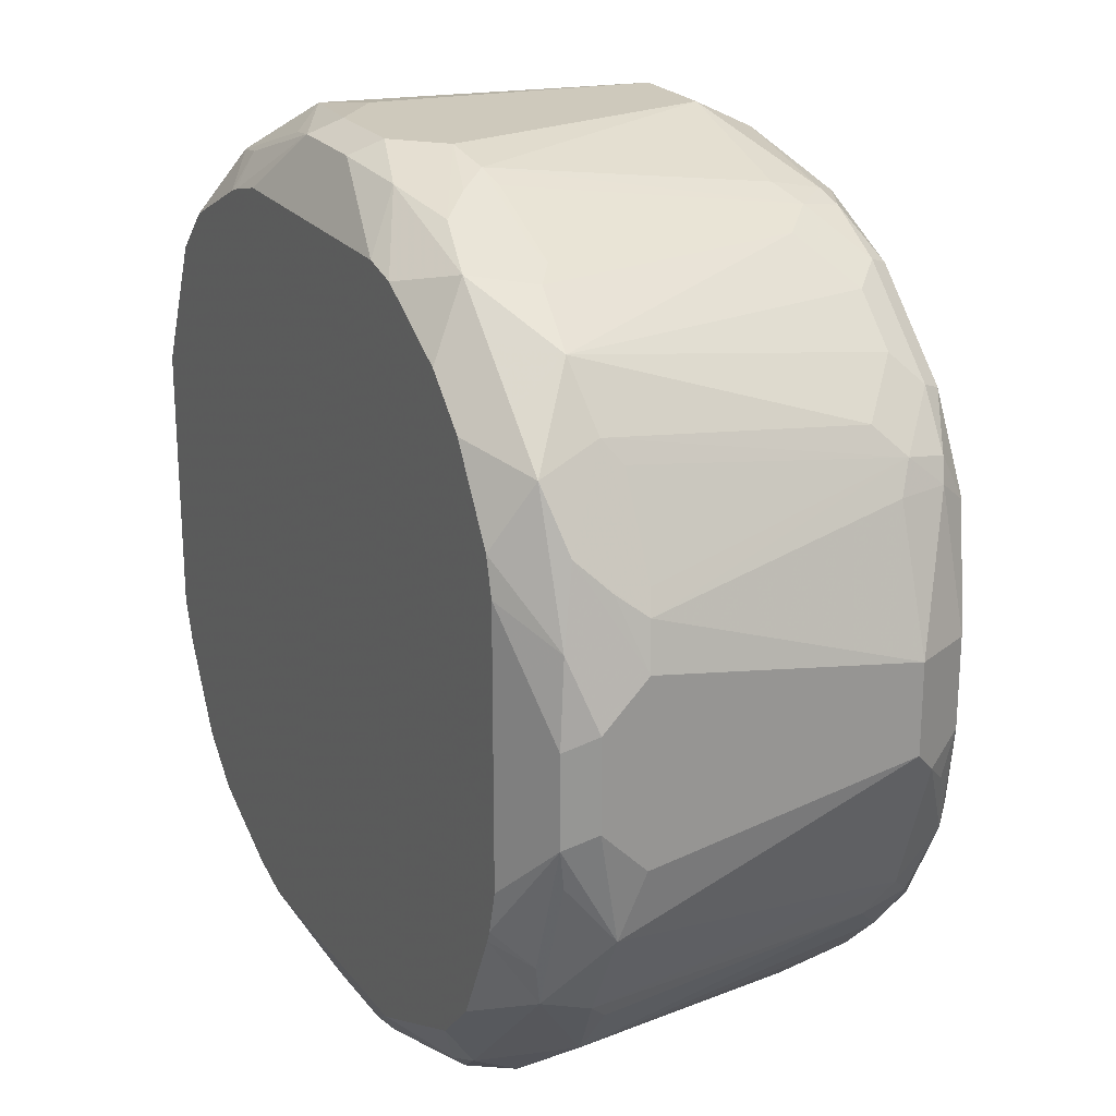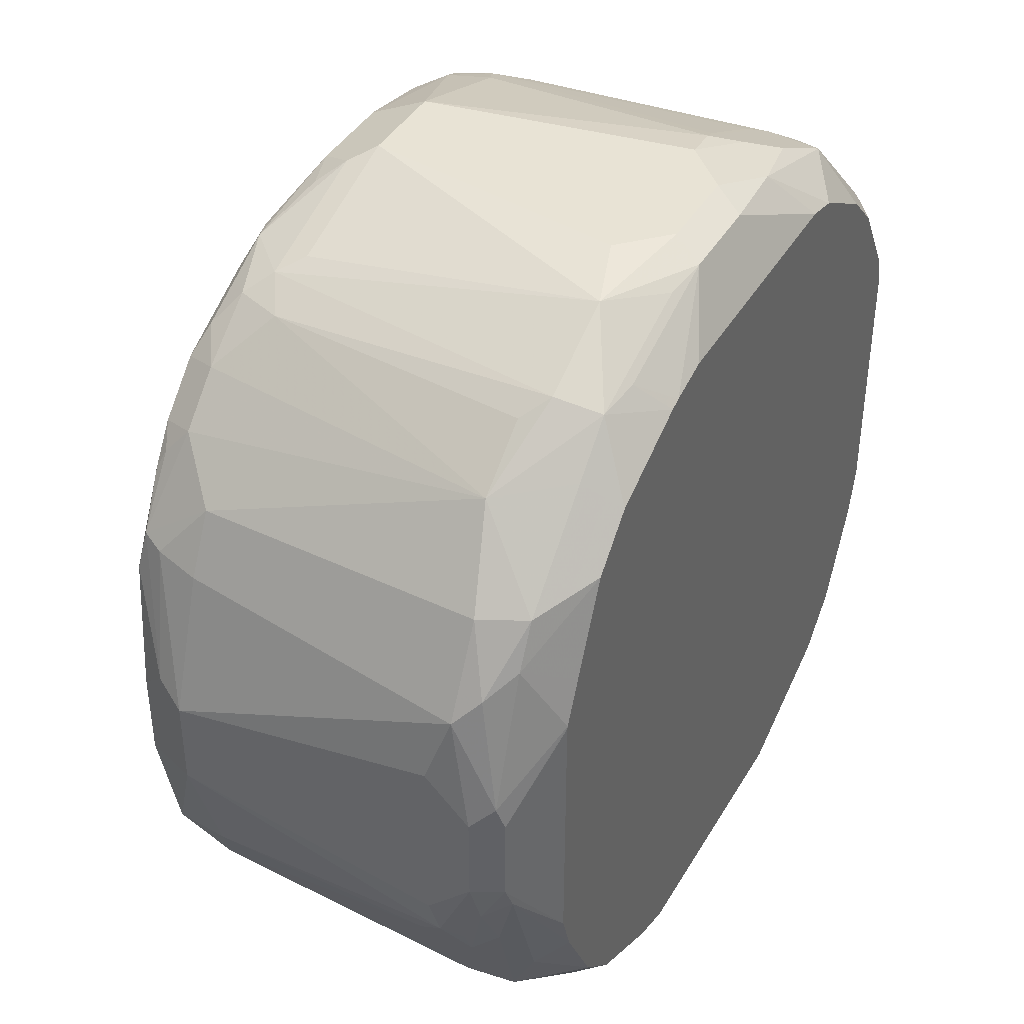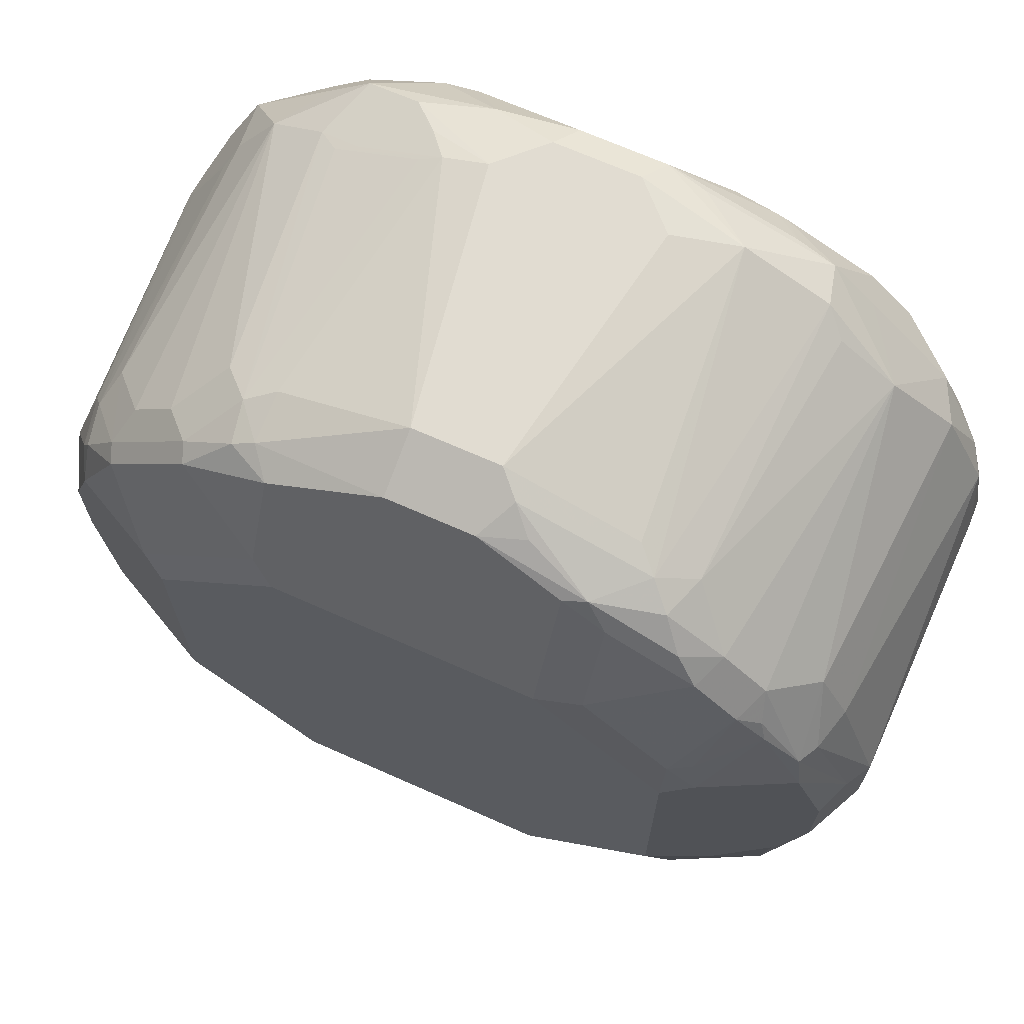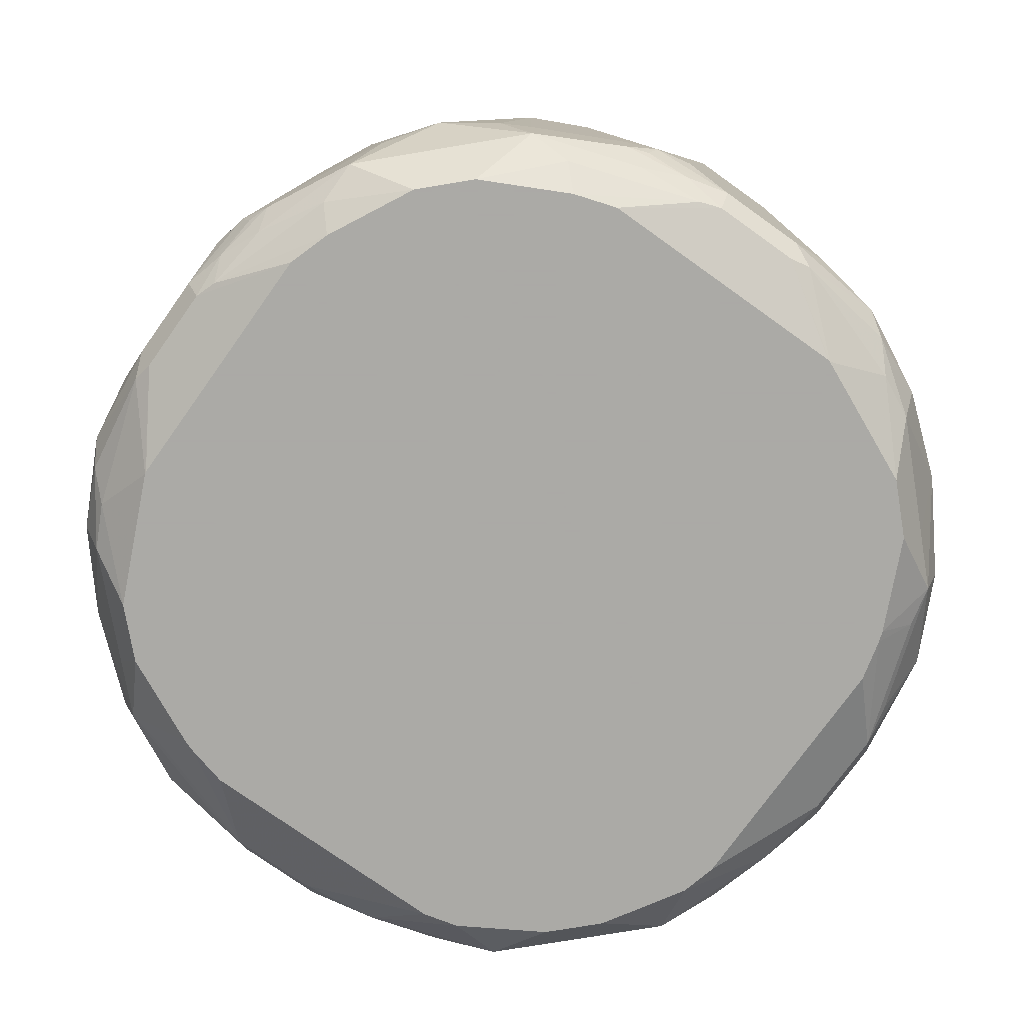
<metadata>
{"format":"obj","ext":"obj","renderer":"f3d","projection":"perspective","resolution":1024,"background":"white","views":[{"elev":22.4,"azim":-117.5,"up":"+Y"},{"elev":41.0,"azim":118.0,"up":"+Y"},{"elev":69.1,"azim":24.0,"up":"+Y"},{"elev":-75.7,"azim":54.5,"up":"+Z"}]}
</metadata>
<code>
v -0.04183 0.2093 0.7744
v -0.0209 0.2093 0.8999
v -0.0209 0.2093 0.7535
v -0.08719 0.1918 0.75
v -0.07322 0.1988 0.7639
v -0.06277 0.2041 0.777
v -0.08371 0.1884 0.8999
v -0.08371 0.1831 0.9235
v -0.0209 0.1953 0.9279
v 0.0209 0.2093 0.8999
v -0.01393 0.2023 0.7395
v -0.05232 0.1988 0.743
v 0.0209 0.2093 0.7535
v -0.1151 0.1779 0.743
v -0.1011 0.1849 0.757
v -0.1046 0.1831 0.777
v -0.07322 0.1988 0.7796
v -0.09764 0.1814 0.9069
v -0.09416 0.1779 0.9261
v -0.07322 0.1779 0.9366
v -0.07322 0.136 0.9575
v 0.0209 0.1953 0.9279
v 0.03139 0.2041 0.9104
v 0.08371 0.1884 0.8999
v 0.07322 0.2041 0.7639
v 0.04183 0.2093 0.7744
v -0.0692 0.1744 0.725
v 0.0279 0.2023 0.7395
v -0.08637 0.1701 0.725
v -0.1255 0.1465 0.725
v -0.136 0.136 0.725
v -0.136 0.157 0.743
v -0.1534 0.1534 0.7674
v -0.1255 0.1727 0.7718
v -0.1151 0.1779 0.7796
v -0.1116 0.1744 0.893
v -0.1186 0.1605 0.9279
v -0.1151 0.157 0.9366
v -0.136 0.07322 0.9575
v -0.08371 0.1046 0.9628
v -0.06277 0.1255 0.9628
v 0.06277 0.1255 0.9628
v 0.06277 0.1395 0.9558
v 0.06277 0.1674 0.9418
v 0.06277 0.1814 0.9348
v 0.07322 0.1831 0.9313
v 0.04183 0.1962 0.9209
v 0.09416 0.1831 0.9104
v 0.1151 0.1831 0.7639
v 0.1099 0.1779 0.743
v 0.04708 0.1988 0.743
v 0.05634 0.1744 0.725
v 0.09068 0.1814 0.7395
v 0.07625 0.1693 0.725
v -0.1465 0.1255 0.725
v -0.1779 0.1151 0.743
v -0.157 0.136 0.743
v -0.1727 0.1255 0.7718
v -0.1744 0.1116 0.893
v -0.1534 0.1326 0.9139
v -0.1326 0.1534 0.9139
v -0.1605 0.1186 0.9279
v -0.157 0.1151 0.9366
v -0.1779 0.07322 0.9366
v -0.1953 0.0209 0.9279
v -0.1953 -0.0209 0.9279
v -0.1395 -0.06277 0.9558
v -0.1255 -0.06277 0.9628
v -0.1255 0.06277 0.9628
v -0.1046 0.08371 0.9628
v 0.08371 0.1046 0.9628
v 0.08371 0.1282 0.9575
v 0.08371 0.17 0.9366
v 0.09416 0.1727 0.9313
v 0.1046 0.1752 0.9209
v 0.1116 0.1744 0.8999
v 0.1255 0.1752 0.7744
v 0.1534 0.1534 0.7744
v 0.1255 0.1465 0.725
v 0.08146 0.1674 0.725
v 0.1308 0.157 0.743
v -0.1701 0.08637 0.725
v -0.1988 0.05232 0.743
v -0.1918 0.08719 0.75
v -0.1849 0.1011 0.757
v -0.1831 0.1046 0.777
v -0.1779 0.1151 0.7796
v -0.1814 0.09764 0.9069
v -0.1779 0.09416 0.9261
v -0.1831 0.08371 0.9235
v -0.2093 0.0209 0.8999
v -0.2093 -0.0209 0.8999
v -0.2041 -0.03139 0.9104
v -0.1962 -0.04183 0.9209
v -0.1831 -0.07322 0.9313
v -0.1814 -0.06277 0.9348
v -0.1674 -0.06277 0.9418
v -0.1282 -0.08371 0.9575
v -0.17 -0.08371 0.9366
v -0.1046 -0.08371 0.9628
v 0.1046 0.08371 0.9628
v 0.1255 0.08633 0.9575
v 0.1255 0.1491 0.9366
v 0.1151 0.1622 0.9313
v 0.1326 0.1534 0.9209
v 0.1534 0.1326 0.9209
v 0.1744 0.1116 0.8999
v 0.1831 0.1151 0.7639
v 0.1727 0.1151 0.743
v 0.1465 0.1255 0.725
v -0.1744 0.0692 0.725
v -0.2023 0.01393 0.7395
v -0.2093 0.0209 0.7535
v -0.2093 0.04183 0.7744
v -0.1988 0.07322 0.7639
v -0.2041 0.06277 0.777
v -0.1988 0.07322 0.7796
v -0.1884 0.08371 0.8999
v -0.2093 -0.04183 0.7744
v -0.2041 -0.07322 0.7639
v -0.1884 -0.08371 0.8999
v -0.1831 -0.09416 0.9104
v -0.1752 -0.1046 0.9209
v -0.1727 -0.09416 0.9313
v -0.1491 -0.1255 0.9366
v -0.08633 -0.1255 0.9575
v -0.08371 -0.1046 0.9628
v 0.1255 0.06277 0.9628
v 0.1395 0.06974 0.9558
v 0.136 0.08891 0.9523
v 0.1465 0.1282 0.9366
v 0.157 0.1203 0.9313
v 0.1779 0.08891 0.9313
v 0.1831 0.08633 0.9209
v 0.1884 0.08371 0.8999
v 0.2041 0.07322 0.7639
v 0.1962 0.08371 0.7535
v 0.1831 0.09416 0.743
v 0.1652 0.08371 0.725
v -0.1744 -0.05634 0.725
v -0.2023 -0.0279 0.7395
v -0.2093 -0.0209 0.7535
v -0.1988 -0.04708 0.743
v -0.1779 -0.1099 0.743
v -0.1831 -0.1151 0.7639
v -0.1744 -0.1116 0.8999
v -0.1534 -0.1326 0.9209
v -0.1622 -0.1151 0.9313
v -0.1282 -0.1465 0.9366
v -0.08891 -0.136 0.9523
v -0.06974 -0.1395 0.9558
v -0.06277 -0.1255 0.9628
v 0.1255 -0.06277 0.9628
v 0.1395 -0.05581 0.9558
v 0.1953 0.01393 0.9279
v 0.1674 0.06277 0.9418
v 0.1814 0.06974 0.9348
v 0.1605 0.1116 0.9348
v 0.2023 0.0279 0.9139
v 0.2093 0.0209 0.8999
v 0.2093 0.04183 0.7744
v 0.2093 0.0209 0.7535
v 0.2041 0.03139 0.743
v 0.1741 0.06359 0.725
v -0.1693 -0.07625 0.725
v -0.1814 -0.09068 0.7395
v -0.1674 -0.08146 0.725
v -0.1465 -0.1255 0.725
v -0.157 -0.1308 0.743
v -0.1534 -0.1534 0.7744
v -0.1752 -0.1255 0.7744
v -0.1326 -0.1534 0.9209
v -0.1203 -0.157 0.9313
v -0.1116 -0.1605 0.9348
v -0.06974 -0.1814 0.9348
v -0.06277 -0.1674 0.9418
v -0.01393 -0.1953 0.9279
v 0.05581 -0.1395 0.9558
v 0.06277 -0.1255 0.9628
v 0.136 -0.09416 0.9523
v 0.1534 -0.06974 0.9488
v 0.1046 -0.08371 0.9628
v 0.1674 -0.06277 0.9418
v 0.1953 -0.0279 0.9279
v 0.2093 -0.0209 0.8999
v 0.2093 -0.0209 0.7535
v 0.2023 -0.0209 0.7395
v 0.2023 0.0209 0.7395
v 0.1744 0.06224 0.725
v -0.1255 -0.1465 0.725
v -0.1151 -0.1727 0.743
v -0.1151 -0.1831 0.7639
v -0.1116 -0.1744 0.8999
v -0.08891 -0.1779 0.9313
v -0.0279 -0.2023 0.9139
v -0.0209 -0.2093 0.8999
v 0.0279 -0.1953 0.9279
v 0.06277 -0.1674 0.9418
v 0.06974 -0.1534 0.9488
v 0.09416 -0.136 0.9523
v 0.08371 -0.1046 0.9628
v 0.143 -0.1221 0.9383
v 0.1779 -0.09416 0.9313
v 0.1814 -0.05581 0.9348
v 0.1884 -0.08371 0.8999
v 0.2058 -0.05929 0.7709
v 0.2093 -0.04183 0.7744
v 0.2023 -0.06277 0.7604
v 0.2041 -0.04183 0.7509
v 0.1988 -0.03139 0.7378
v 0.1744 -0.0633 0.725
v -0.08371 -0.1652 0.725
v -0.09416 -0.1831 0.743
v -0.08371 -0.1962 0.7535
v -0.07322 -0.2041 0.7639
v -0.08371 -0.1884 0.8999
v -0.08633 -0.1831 0.9209
v -0.04183 -0.2093 0.7744
v 0.0209 -0.2093 0.8999
v 0.09416 -0.1779 0.9313
v 0.05581 -0.1814 0.9348
v 0.1221 -0.143 0.9383
v 0.1534 -0.1326 0.9279
v 0.1744 -0.1116 0.9069
v 0.1709 -0.1081 0.9244
v 0.1988 -0.07322 0.7849
v 0.1918 -0.08719 0.7779
v 0.1831 -0.1046 0.7509
v 0.1988 -0.07322 0.7587
v 0.1953 -0.06277 0.7465
v 0.1779 -0.09416 0.7378
v 0.1677 -0.08396 0.725
v -0.06359 -0.1741 0.725
v -0.03139 -0.2041 0.743
v -0.0209 -0.2093 0.7535
v 0.04183 -0.2093 0.7744
v 0.05929 -0.2058 0.7709
v 0.08371 -0.1884 0.8999
v 0.1116 -0.1744 0.9069
v 0.1081 -0.1709 0.9244
v 0.1326 -0.1534 0.9279
v 0.1534 -0.1534 0.7814
v 0.1779 -0.1151 0.7849
v 0.1709 -0.129 0.7779
v 0.1849 -0.1011 0.7709
v 0.1779 -0.1151 0.7482
v 0.1465 -0.1255 0.725
v -0.06224 -0.1744 0.725
v -0.0209 -0.2023 0.7395
v 0.0209 -0.2023 0.7395
v 0.0209 -0.2093 0.7535
v 0.06277 -0.2023 0.7604
v 0.07322 -0.1988 0.7587
v 0.1046 -0.1831 0.7509
v 0.08719 -0.1918 0.7779
v 0.07322 -0.1988 0.7849
v 0.1151 -0.1779 0.7849
v 0.129 -0.1709 0.7779
v 0.136 -0.157 0.7482
v 0.157 -0.136 0.7482
v 0.1151 -0.1779 0.7482
v 0.136 -0.136 0.725
v 0.0633 -0.1744 0.725
v 0.03139 -0.1988 0.7378
v 0.04183 -0.2041 0.7509
v 0.06277 -0.1953 0.7465
v 0.1011 -0.1849 0.7709
v 0.09416 -0.1779 0.7378
v 0.1255 -0.1465 0.725
v 0.08396 -0.1677 0.725
f 1 2 10
f 163 187 188
f 163 186 187
f 162 186 163
f 160 162 161
f 160 186 162
f 160 207 186
f 160 185 207
f 155 157 156
f 155 159 157
f 155 160 159
f 155 185 160
f 155 184 185
f 154 183 184
f 153 182 180
f 153 183 154
f 153 181 183
f 153 180 181
f 151 179 152
f 151 178 179
f 151 197 178
f 151 177 197
f 151 176 177
f 151 175 176
f 151 174 175
f 150 174 151
f 149 174 150
f 149 173 174
f 149 172 173
f 147 170 172
f 163 188 164
f 164 188 189
f 165 167 166
f 168 190 191
f 184 204 203
f 183 204 184
f 183 203 204
f 181 203 183
f 180 222 202
f 180 200 222
f 180 201 200
f 180 182 201
f 180 203 181
f 180 202 203
f 179 200 201
f 179 199 200
f 178 199 179
f 178 198 199
f 146 171 170
f 178 197 198
f 177 196 219
f 177 195 196
f 175 177 176
f 175 195 177
f 175 194 195
f 174 194 175
f 173 194 174
f 172 194 173
f 172 193 194
f 170 193 172
f 170 192 193
f 170 191 192
f 169 191 170
f 168 191 169
f 177 219 197
f 184 203 185
f 146 170 147
f 145 170 171
f 126 152 127
f 126 151 152
f 126 150 151
f 125 148 147
f 125 172 149
f 125 147 172
f 124 148 125
f 123 148 124
f 123 147 148
f 123 146 147
f 122 146 123
f 122 145 146
f 120 122 121
f 120 145 122
f 120 144 145
f 120 143 144
f 120 141 143
f 120 142 141
f 119 142 120
f 114 116 115
f 112 142 113
f 112 141 142
f 111 141 112
f 111 140 141
f 110 138 139
f 109 138 110
f 109 137 138
f 108 137 109
f 108 136 137
f 126 149 150
f 128 153 154
f 128 154 129
f 129 154 184
f 144 170 145
f 144 169 170
f 144 168 169
f 144 167 168
f 144 166 167
f 141 165 166
f 141 144 143
f 141 166 144
f 140 165 141
f 138 164 139
f 138 163 164
f 137 163 138
f 136 163 137
f 136 162 163
f 145 171 146
f 136 161 162
f 135 160 136
f 134 160 135
f 134 159 160
f 133 158 157
f 133 159 134
f 133 157 159
f 132 158 133
f 131 158 132
f 130 158 131
f 129 158 130
f 129 157 158
f 129 156 157
f 129 155 156
f 129 184 155
f 136 160 161
f 185 205 206
f 185 206 207
f 185 203 205
f 239 241 240
f 239 242 241
f 239 258 242
f 239 257 258
f 239 256 257
f 238 256 239
f 237 256 238
f 237 255 256
f 237 254 255
f 237 253 254
f 237 252 253
f 237 251 252
f 236 251 237
f 234 251 235
f 234 250 251
f 234 249 250
f 233 249 234
f 233 248 249
f 231 247 232
f 231 246 247
f 230 246 231
f 228 245 244
f 228 230 229
f 228 246 230
f 228 244 246
f 227 245 228
f 227 243 245
f 226 243 227
f 224 244 243
f 242 259 260
f 242 260 246
f 242 246 244
f 242 258 261
f 268 270 269
f 264 266 265
f 264 268 266
f 264 270 268
f 263 270 264
f 261 269 262
f 261 268 269
f 261 266 268
f 259 261 262
f 259 262 260
f 257 267 258
f 255 257 256
f 255 267 257
f 254 258 267
f 224 242 244
f 254 261 258
f 254 267 255
f 253 266 254
f 253 265 266
f 252 265 253
f 251 265 252
f 250 265 251
f 250 264 265
f 250 263 264
f 248 250 249
f 248 263 250
f 246 262 247
f 246 260 262
f 243 244 245
f 242 261 259
f 254 266 261
f 224 243 226
f 223 224 225
f 223 242 224
f 198 221 220
f 197 221 198
f 197 220 221
f 197 219 220
f 196 236 219
f 196 251 236
f 196 235 251
f 196 218 235
f 196 215 218
f 196 216 215
f 196 217 216
f 195 217 196
f 194 217 195
f 193 217 194
f 198 220 199
f 193 216 217
f 192 215 216
f 192 214 215
f 191 214 192
f 191 213 214
f 190 213 191
f 190 212 213
f 187 189 188
f 187 211 189
f 187 210 211
f 187 209 210
f 186 209 187
f 186 208 209
f 186 206 208
f 186 207 206
f 192 216 193
f 108 135 136
f 199 220 200
f 202 223 203
f 223 241 242
f 220 241 222
f 220 240 241
f 220 239 240
f 220 238 239
f 219 238 220
f 219 237 238
f 219 236 237
f 215 235 218
f 215 234 235
f 214 234 215
f 213 234 214
f 213 233 234
f 212 233 213
f 200 220 222
f 210 232 211
f 210 230 231
f 209 230 210
f 209 229 230
f 208 229 209
f 206 226 227
f 206 229 208
f 206 228 229
f 206 227 228
f 205 224 226
f 205 226 206
f 203 225 224
f 203 223 225
f 202 241 223
f 202 222 241
f 210 231 232
f 107 135 108
f 203 224 205
f 107 133 134
f 27 233 212
f 27 248 233
f 27 263 248
f 27 270 263
f 27 269 270
f 27 262 269
f 27 247 262
f 27 232 247
f 27 211 232
f 27 189 211
f 27 164 189
f 27 139 164
f 27 110 139
f 27 79 110
f 27 80 79
f 27 54 80
f 27 52 54
f 25 51 28
f 25 50 51
f 25 49 50
f 25 48 49
f 24 48 25
f 23 48 24
f 23 46 48
f 23 47 46
f 22 47 23
f 22 46 47
f 22 45 46
f 22 44 45
f 27 212 190
f 27 190 168
f 27 168 167
f 27 167 165
f 39 65 66
f 39 64 65
f 39 63 64
f 37 63 38
f 37 62 63
f 37 60 62
f 37 61 60
f 36 61 37
f 33 36 34
f 33 61 36
f 33 60 61
f 33 59 60
f 33 58 59
f 33 56 58
f 22 43 44
f 33 57 56
f 31 57 32
f 31 56 57
f 31 55 56
f 28 54 52
f 28 53 54
f 28 50 53
f 28 51 50
f 27 30 29
f 27 31 30
f 27 55 31
f 27 82 55
f 27 111 82
f 27 140 111
f 27 165 140
f 32 57 33
f 39 66 67
f 21 43 22
f 21 41 42
f 8 18 19
f 7 18 8
f 6 18 7
f 6 17 18
f 6 35 17
f 6 16 35
f 4 12 14
f 4 6 5
f 4 16 6
f 4 34 16
f 4 15 34
f 4 14 15
f 3 28 11
f 3 13 28
f 3 12 4
f 3 11 12
f 2 22 10
f 2 9 22
f 2 8 9
f 2 7 8
f 2 6 7
f 1 6 2
f 1 5 6
f 1 4 5
f 1 3 4
f 1 13 3
f 1 26 13
f 1 10 26
f 107 134 135
f 8 19 20
f 8 20 9
f 9 20 21
f 9 21 22
f 21 40 41
f 21 70 40
f 21 39 70
f 21 63 39
f 21 38 63
f 20 38 21
f 19 38 20
f 19 37 38
f 18 37 19
f 18 36 37
f 18 34 36
f 18 35 34
f 17 35 18
f 16 34 35
f 21 42 43
f 14 33 34
f 14 31 32
f 14 30 31
f 14 29 30
f 13 25 28
f 13 26 25
f 12 29 14
f 12 27 29
f 11 52 27
f 11 28 52
f 11 27 12
f 10 25 26
f 10 24 25
f 10 23 24
f 10 22 23
f 14 32 33
f 39 67 68
f 14 34 15
f 39 69 70
f 88 116 118
f 88 117 116
f 88 90 89
f 88 118 90
f 87 117 88
f 86 117 87
f 86 116 117
f 84 115 116
f 84 114 115
f 84 113 114
f 83 111 112
f 83 113 84
f 83 112 113
f 82 111 83
f 90 118 91
f 79 109 110
f 78 109 81
f 78 108 109
f 78 107 108
f 78 106 107
f 78 105 106
f 76 78 77
f 76 105 78
f 75 105 76
f 75 104 105
f 74 104 75
f 74 103 104
f 73 103 74
f 72 103 73
f 72 131 103
f 79 81 109
f 72 102 131
f 91 116 114
f 91 113 142
f 106 133 107
f 39 68 69
f 106 132 133
f 106 131 132
f 103 105 104
f 103 106 105
f 103 131 106
f 102 130 131
f 102 129 130
f 102 128 129
f 101 128 102
f 99 124 125
f 98 127 100
f 98 126 127
f 91 114 113
f 98 149 126
f 98 99 125
f 96 99 97
f 95 99 96
f 95 124 99
f 95 123 124
f 95 122 123
f 93 95 94
f 93 122 95
f 93 121 122
f 92 121 93
f 92 119 120
f 91 118 116
f 91 119 92
f 91 142 119
f 98 125 149
f 71 102 72
f 92 120 121
f 68 98 100
f 50 80 53
f 50 79 80
f 49 78 50
f 49 77 78
f 49 76 77
f 48 76 49
f 48 75 76
f 46 75 48
f 46 74 75
f 46 73 74
f 45 73 46
f 44 73 45
f 43 73 44
f 43 72 73
f 50 78 81
f 42 72 43
f 40 71 42
f 40 101 71
f 40 128 101
f 40 153 128
f 40 182 153
f 40 201 182
f 40 179 201
f 40 152 179
f 40 127 152
f 40 100 127
f 40 68 100
f 71 101 102
f 40 69 68
f 40 70 69
f 40 42 41
f 50 81 79
f 42 71 72
f 55 82 56
f 67 98 68
f 53 80 54
f 66 97 67
f 66 96 97
f 66 95 96
f 66 94 95
f 66 93 94
f 66 92 93
f 65 92 66
f 65 91 92
f 64 90 65
f 64 89 90
f 63 89 64
f 62 89 63
f 65 90 91
f 59 62 60
f 56 83 84
f 56 84 85
f 62 88 89
f 67 99 98
f 56 85 58
f 56 82 83
f 58 85 84
f 58 84 116
f 67 97 99
f 58 116 86
f 58 86 87
f 58 87 88
f 58 88 59
f 59 88 62

</code>
